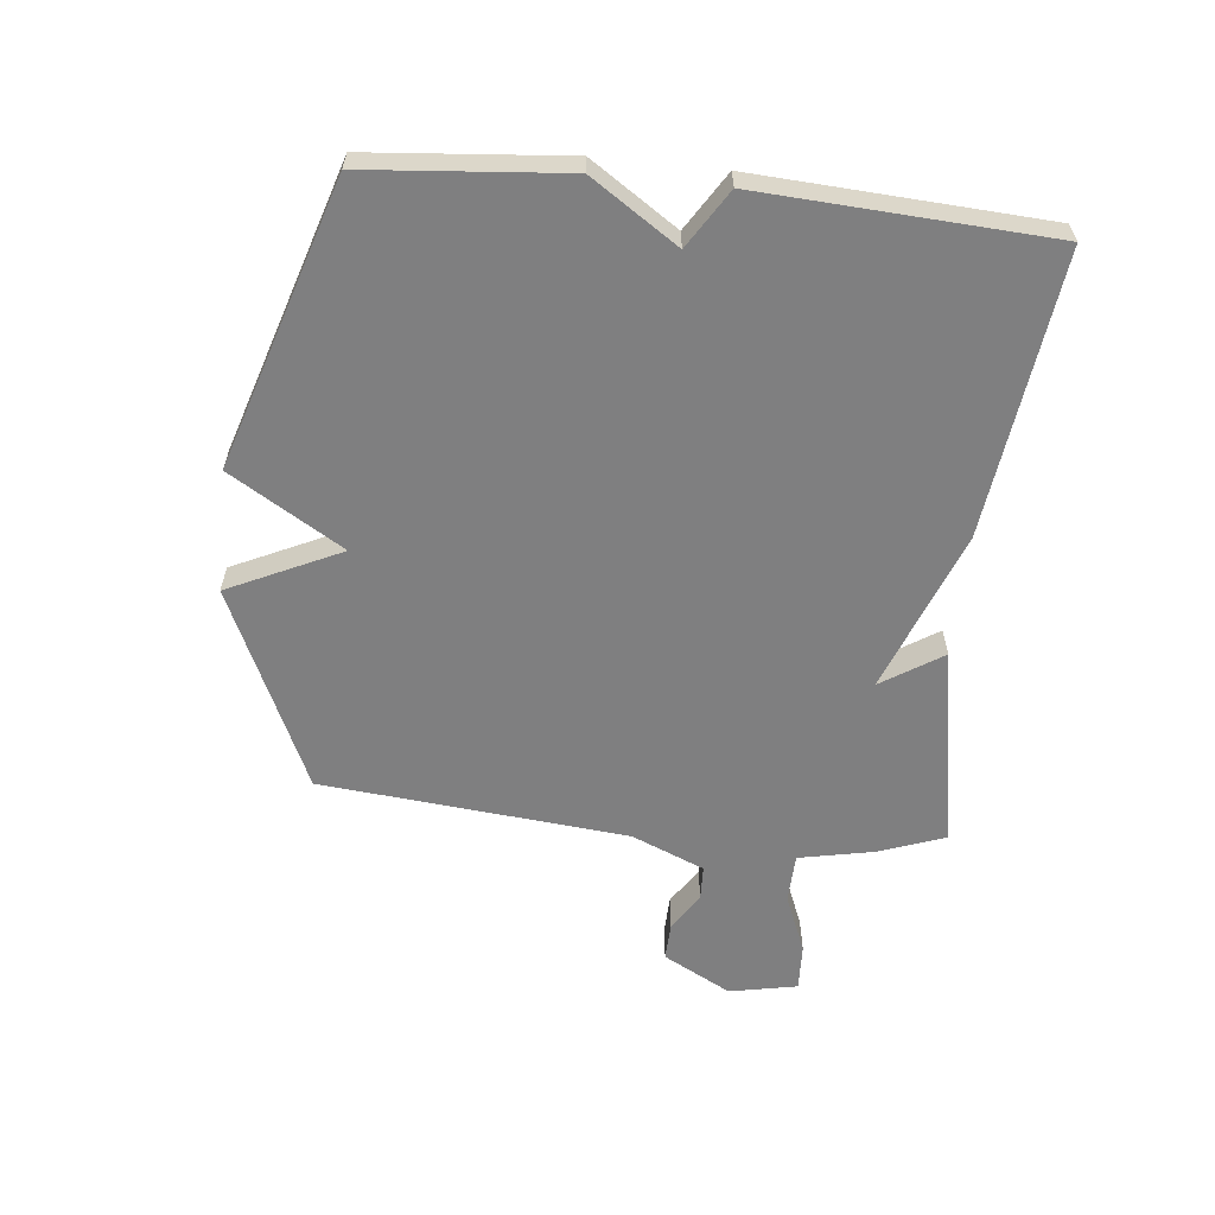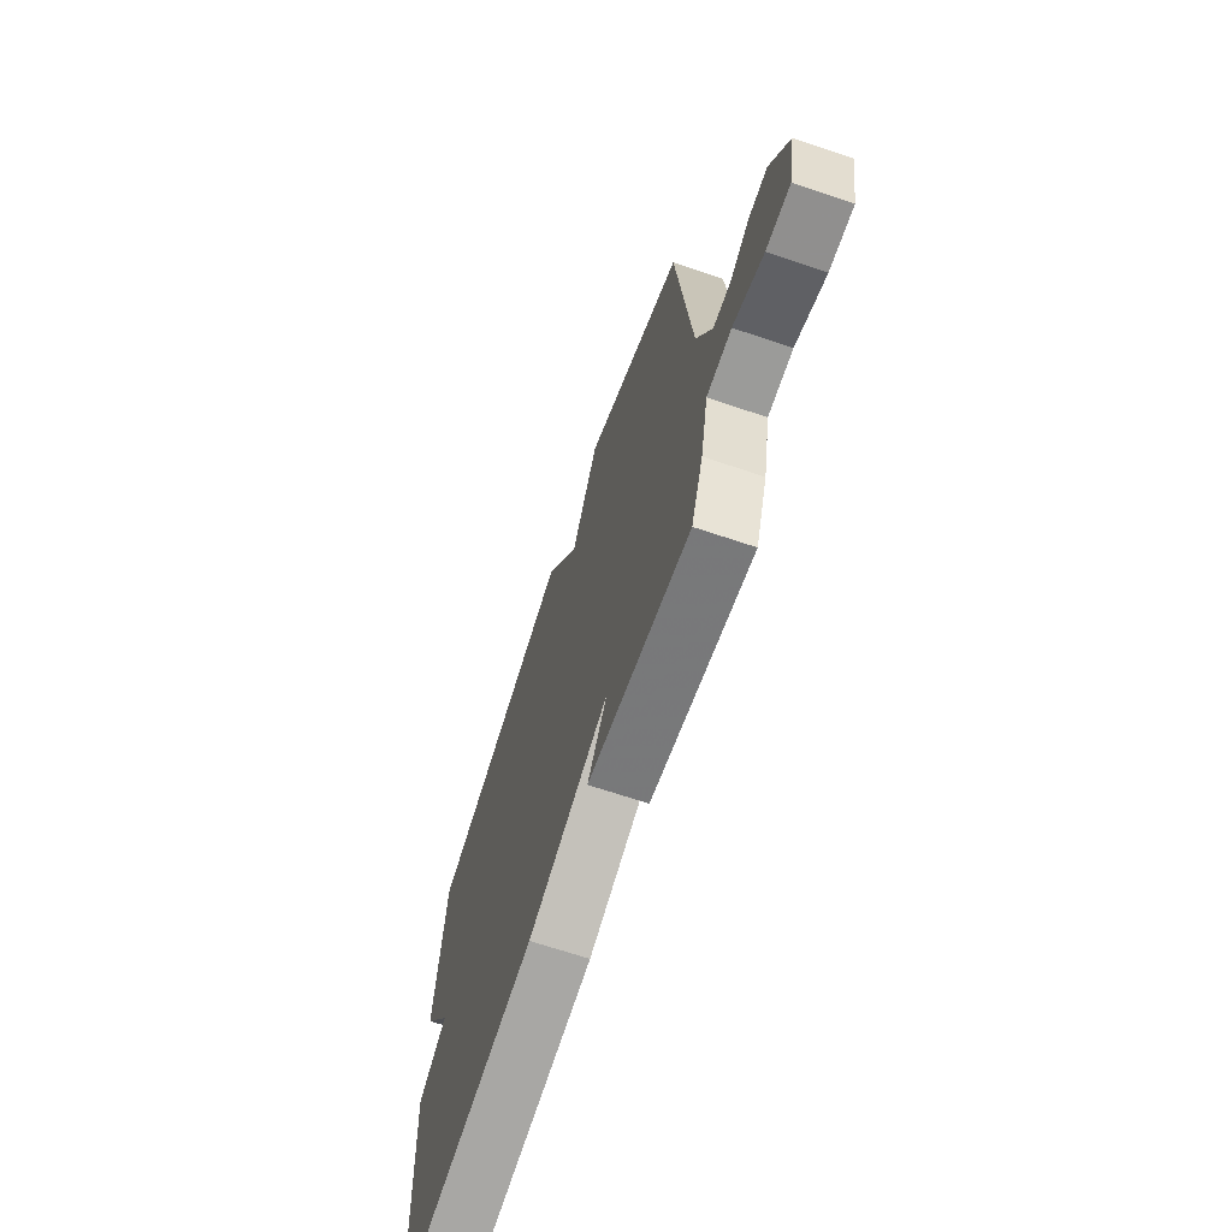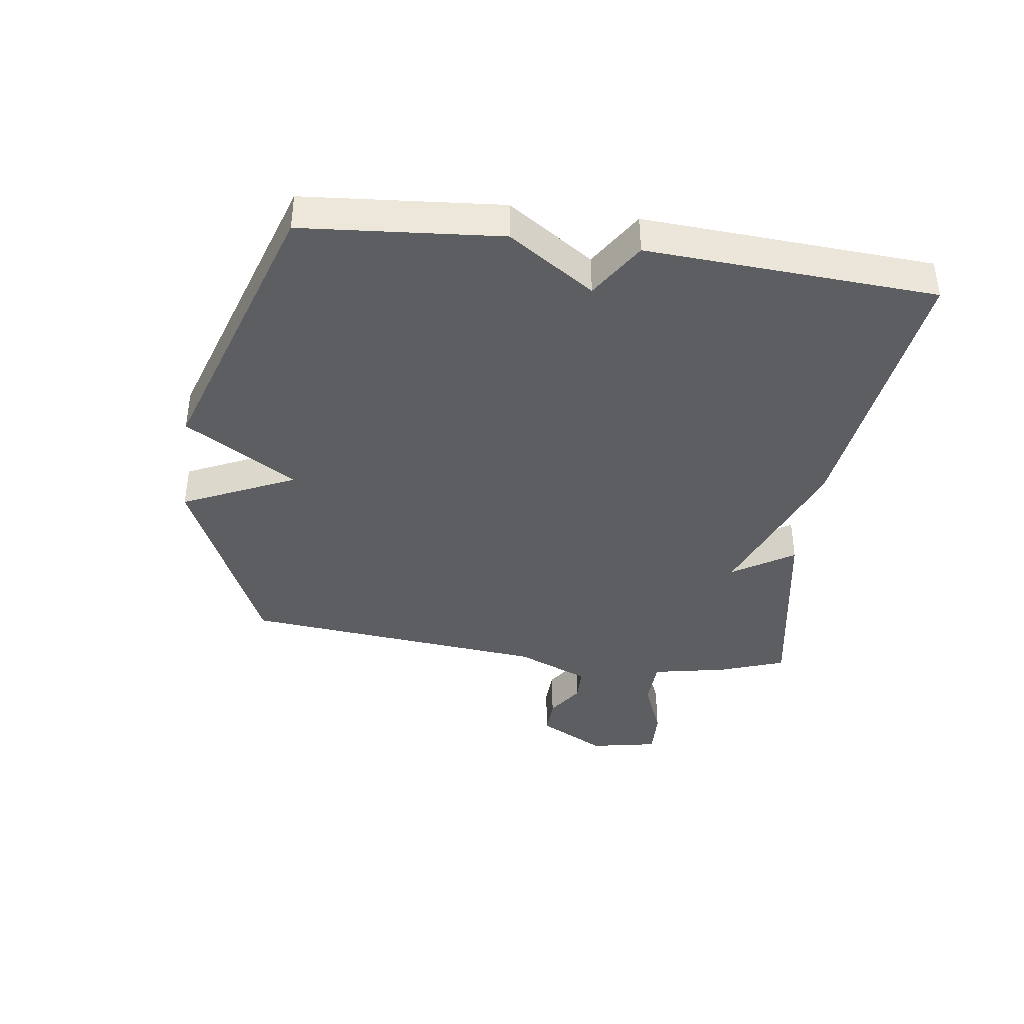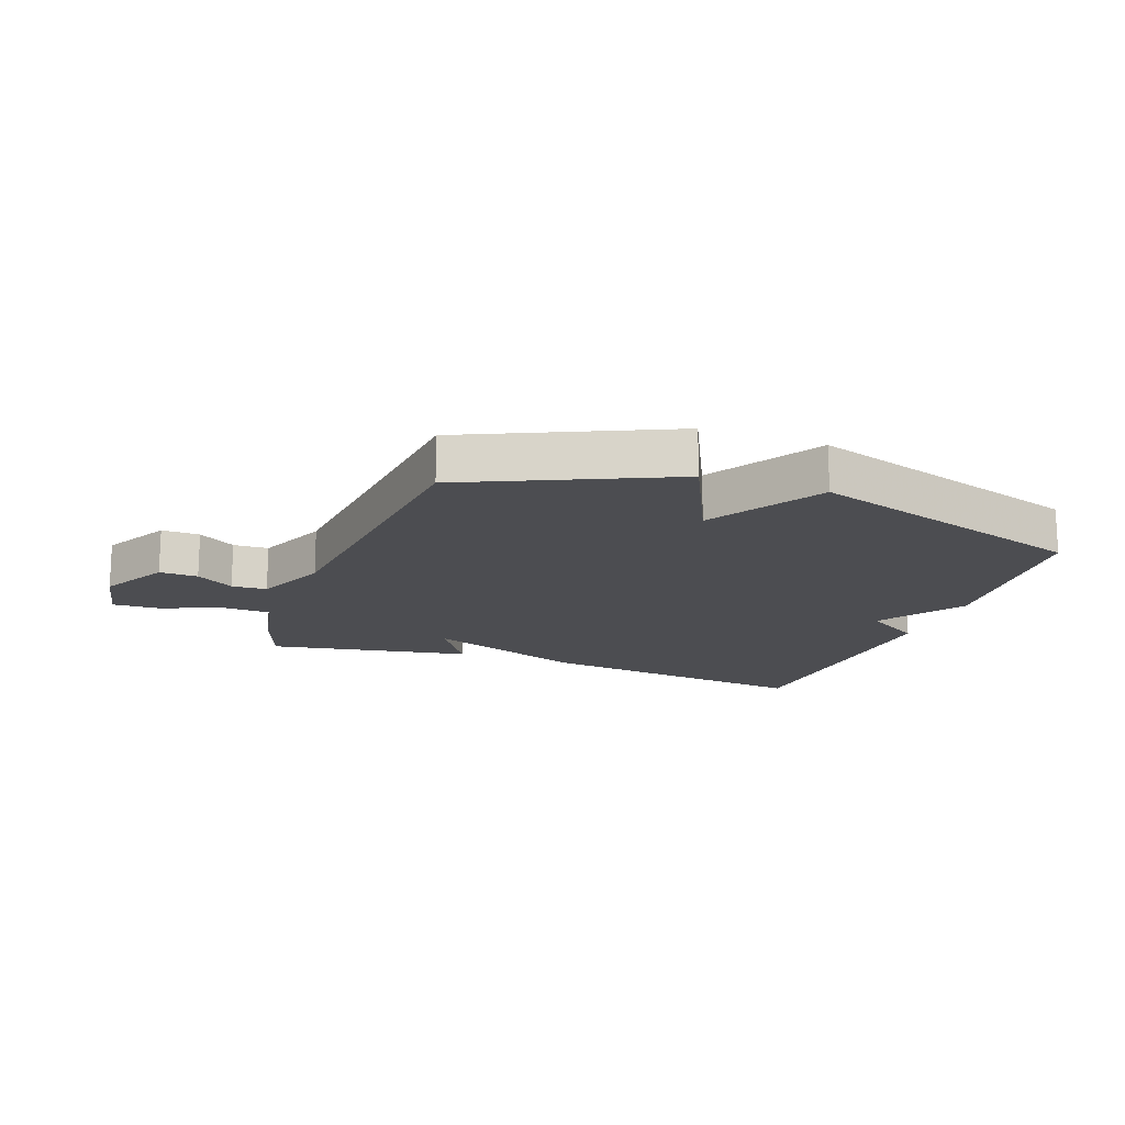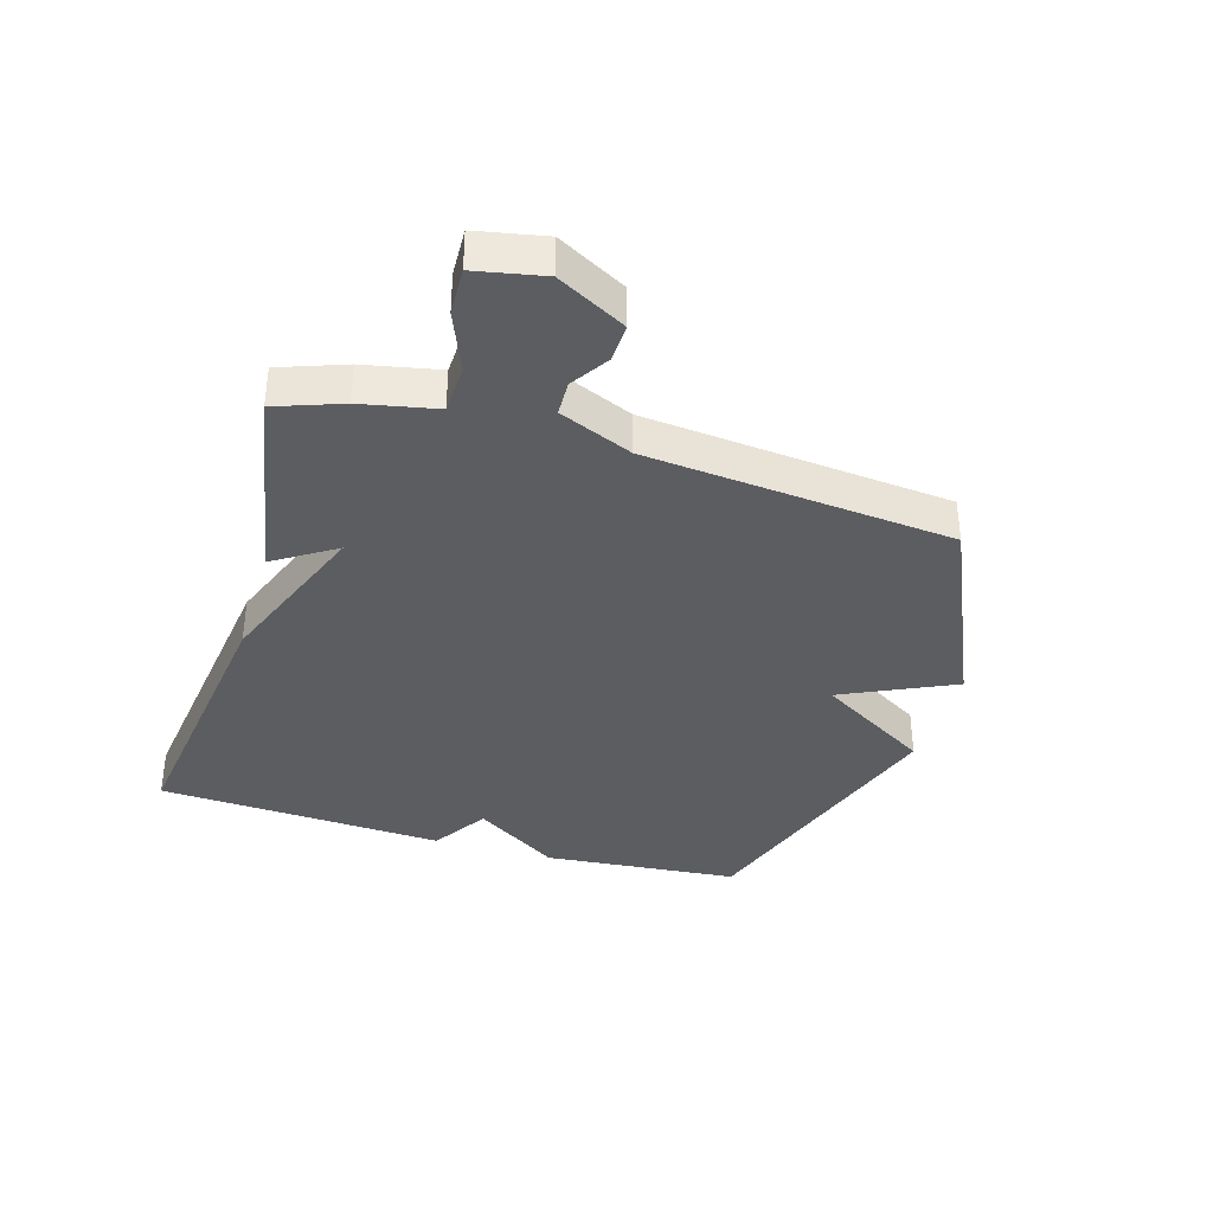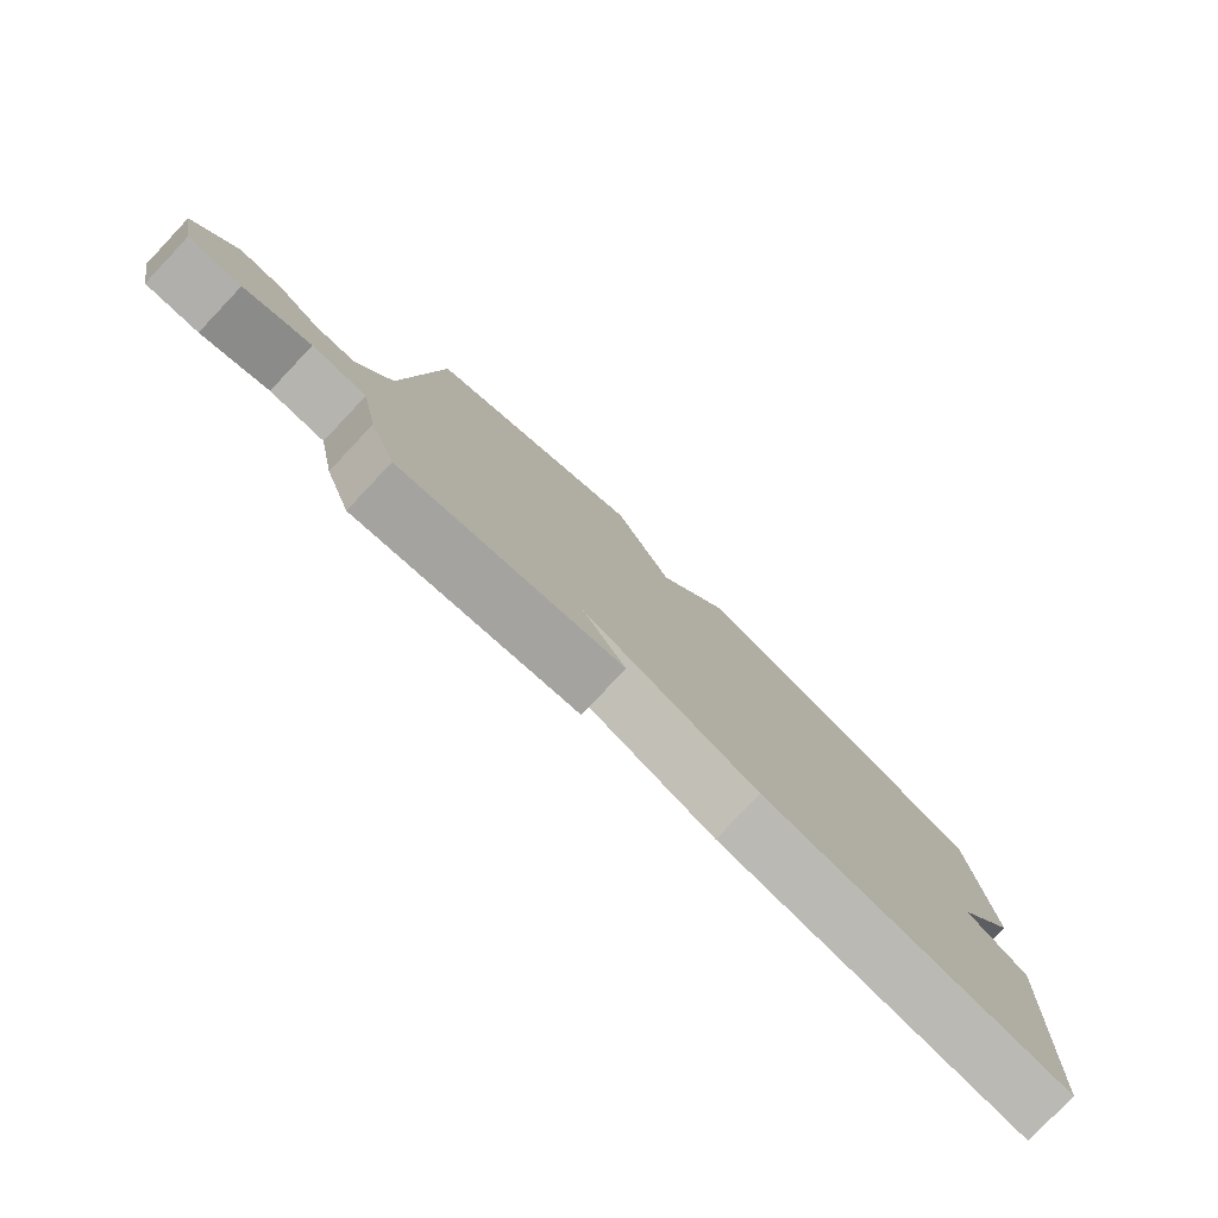
<metadata>
{"format":"obj","ext":"obj","renderer":"f3d","projection":"perspective","resolution":1024,"background":"white","views":[{"elev":-59.8,"azim":84.1,"up":"+Y"},{"elev":-67.5,"azim":-108.7,"up":"+Z"},{"elev":-39.3,"azim":82.0,"up":"+Y"},{"elev":-16.2,"azim":-20.0,"up":"+Y"},{"elev":-36.5,"azim":-106.6,"up":"+Y"},{"elev":-79.5,"azim":-43.5,"up":"+Z"}]}
</metadata>
<code>
v -0.5 0.07 0.5
v -0.168 0.07 0.65
v -0.081 0.07 0.465
v 0.032 0.07 0.65
v 0.5 0.07 0.5
v 0.528 0.07 0.175
v 0.434 0.07 0.034
v 0.528 0.07 -0.025
v 0.5 0.07 -0.5
v 0.034 0.07 -0.441
v -0.231 0.07 -0.34
v -0.166 0.07 -0.441
v -0.5 0.07 -0.5
v -0.539 0.07 -0.392
v -0.564 0.07 -0.268
v -0.645 0.07 -0.265
v -0.744 0.07 -0.305
v -0.822 0.07 -0.308
v -0.844 0.07 -0.196
v -0.783 0.07 -0.084
v -0.72 0.07 -0.086
v -0.658 0.07 -0.126
v -0.6 0.07 -0.124
v -0.549 0.07 -0.004
v -0.5 0 0.5
v -0.168 0 0.65
v -0.081 0 0.465
v 0.032 0 0.65
v 0.5 0 0.5
v 0.528 0 0.175
v 0.434 0 0.034
v 0.528 0 -0.025
v 0.5 0 -0.5
v 0.034 0 -0.441
v -0.231 0 -0.34
v -0.166 0 -0.441
v -0.5 0 -0.5
v -0.539 0 -0.392
v -0.564 0 -0.268
v -0.645 0 -0.265
v -0.744 0 -0.305
v -0.822 0 -0.308
v -0.844 0 -0.196
v -0.783 0 -0.084
v -0.72 0 -0.086
v -0.658 0 -0.126
v -0.6 0 -0.124
v -0.549 0 -0.004
f 20 21 22
f 19 20 22
f 18 19 22
f 17 18 22
f 16 17 22
f 15 16 22 23
f 13 14 15
f 12 13 15
f 11 12 15
f 11 15 23 24
f 11 24 1
f 10 11 1
f 9 10 1
f 8 9 1
f 7 8 1
f 5 6 7
f 4 5 7
f 3 4 7
f 1 2 3
f 1 3 7
f 46 45 44
f 46 44 43
f 46 43 42
f 46 42 41
f 46 41 40
f 47 46 40 39
f 39 38 37
f 39 37 36
f 39 36 35
f 48 47 39 35
f 25 48 35
f 25 35 34
f 25 34 33
f 25 33 32
f 25 32 31
f 31 30 29
f 31 29 28
f 31 28 27
f 27 26 25
f 31 27 25
f 1 25 26 2
f 2 26 27 3
f 3 27 28 4
f 4 28 29 5
f 5 29 30 6
f 6 30 31 7
f 7 31 32 8
f 8 32 33 9
f 9 33 34 10
f 10 34 35 11
f 11 35 36 12
f 12 36 37 13
f 13 37 38 14
f 14 38 39 15
f 15 39 40 16
f 16 40 41 17
f 17 41 42 18
f 18 42 43 19
f 19 43 44 20
f 20 44 45 21
f 21 45 46 22
f 22 46 47 23
f 23 47 48 24
f 24 48 25 1

</code>
